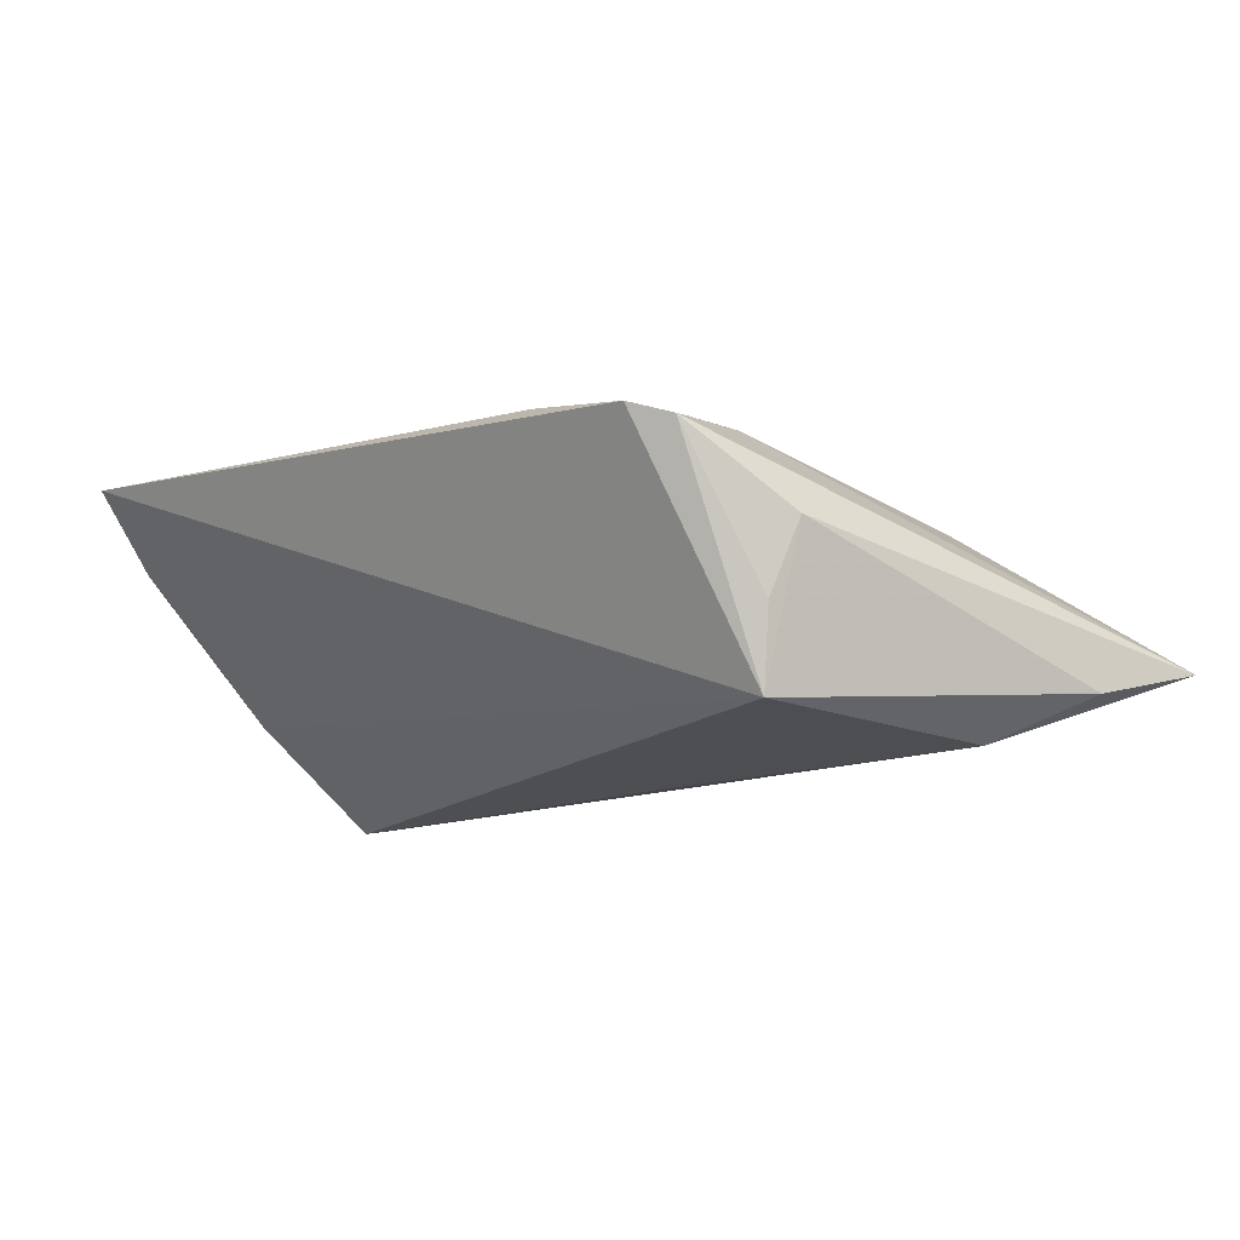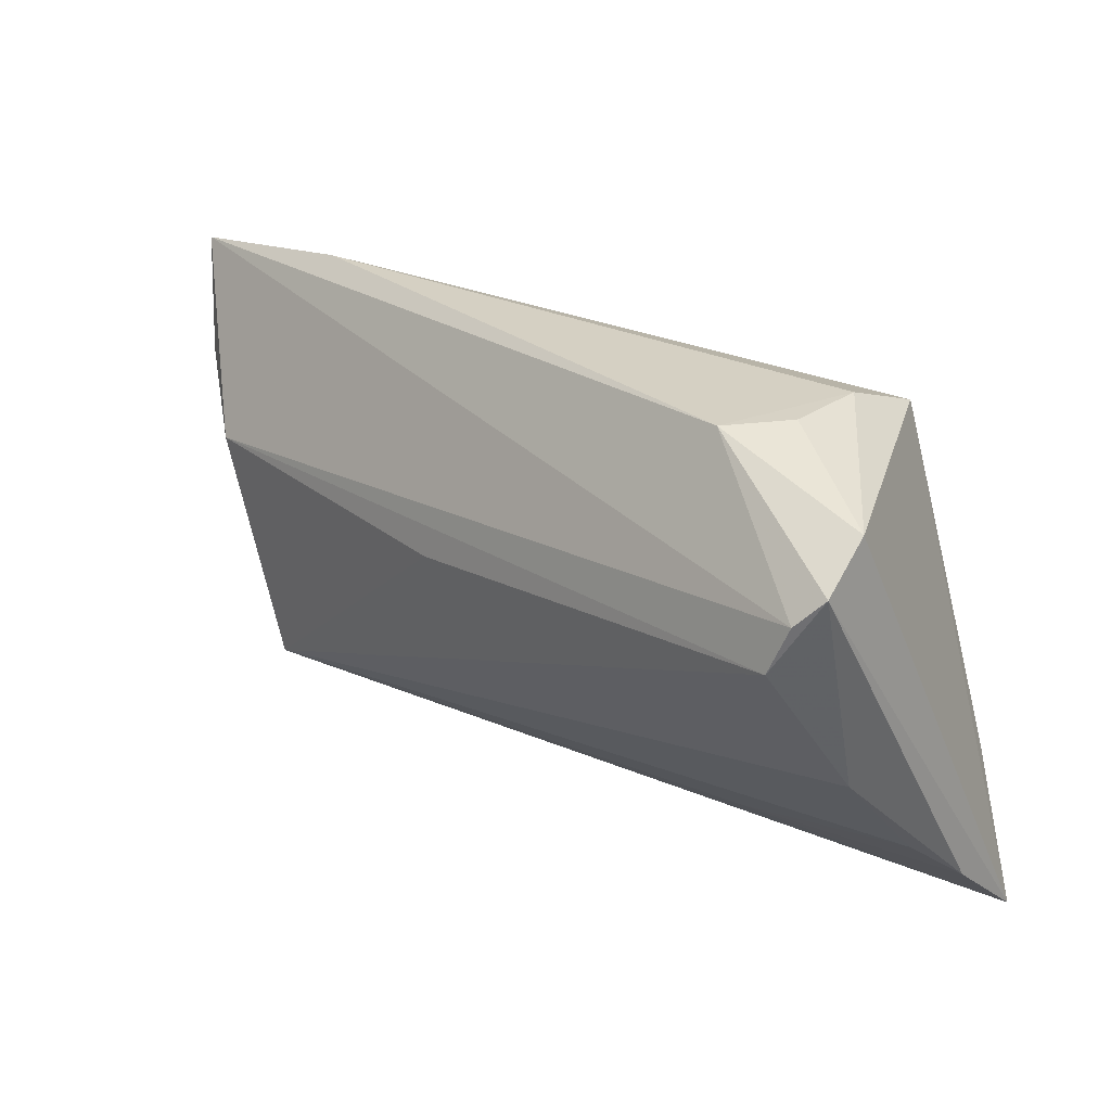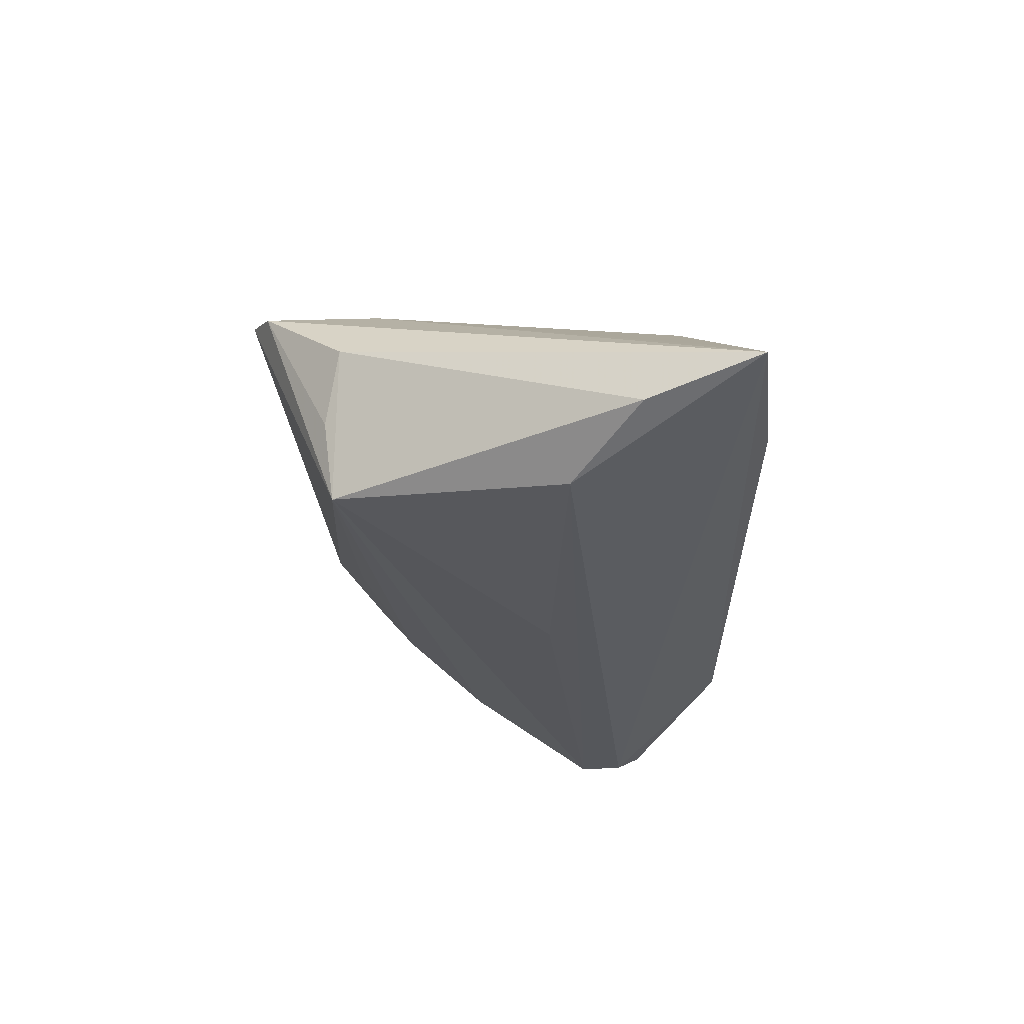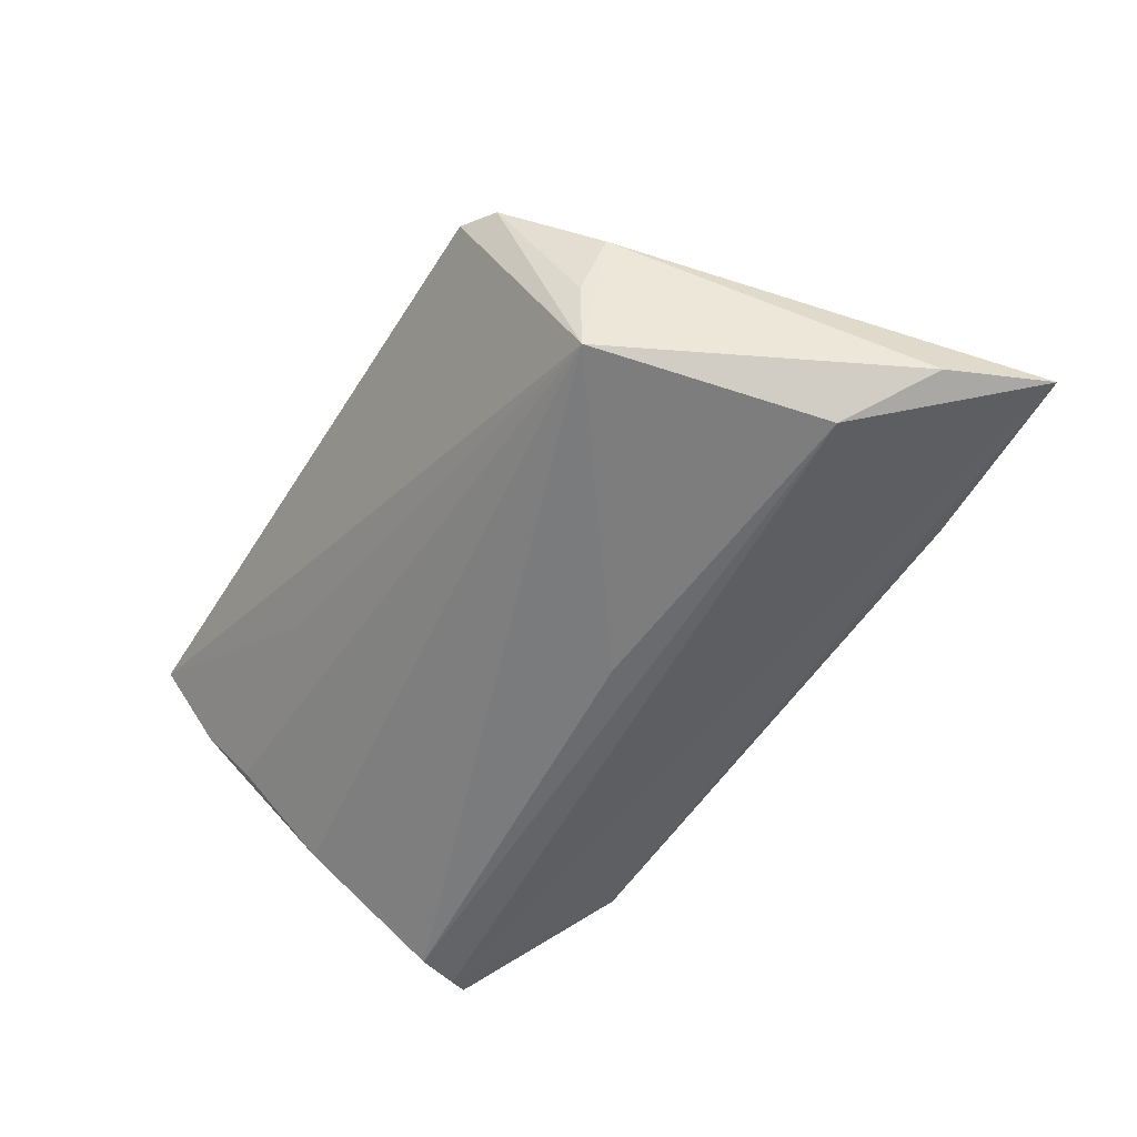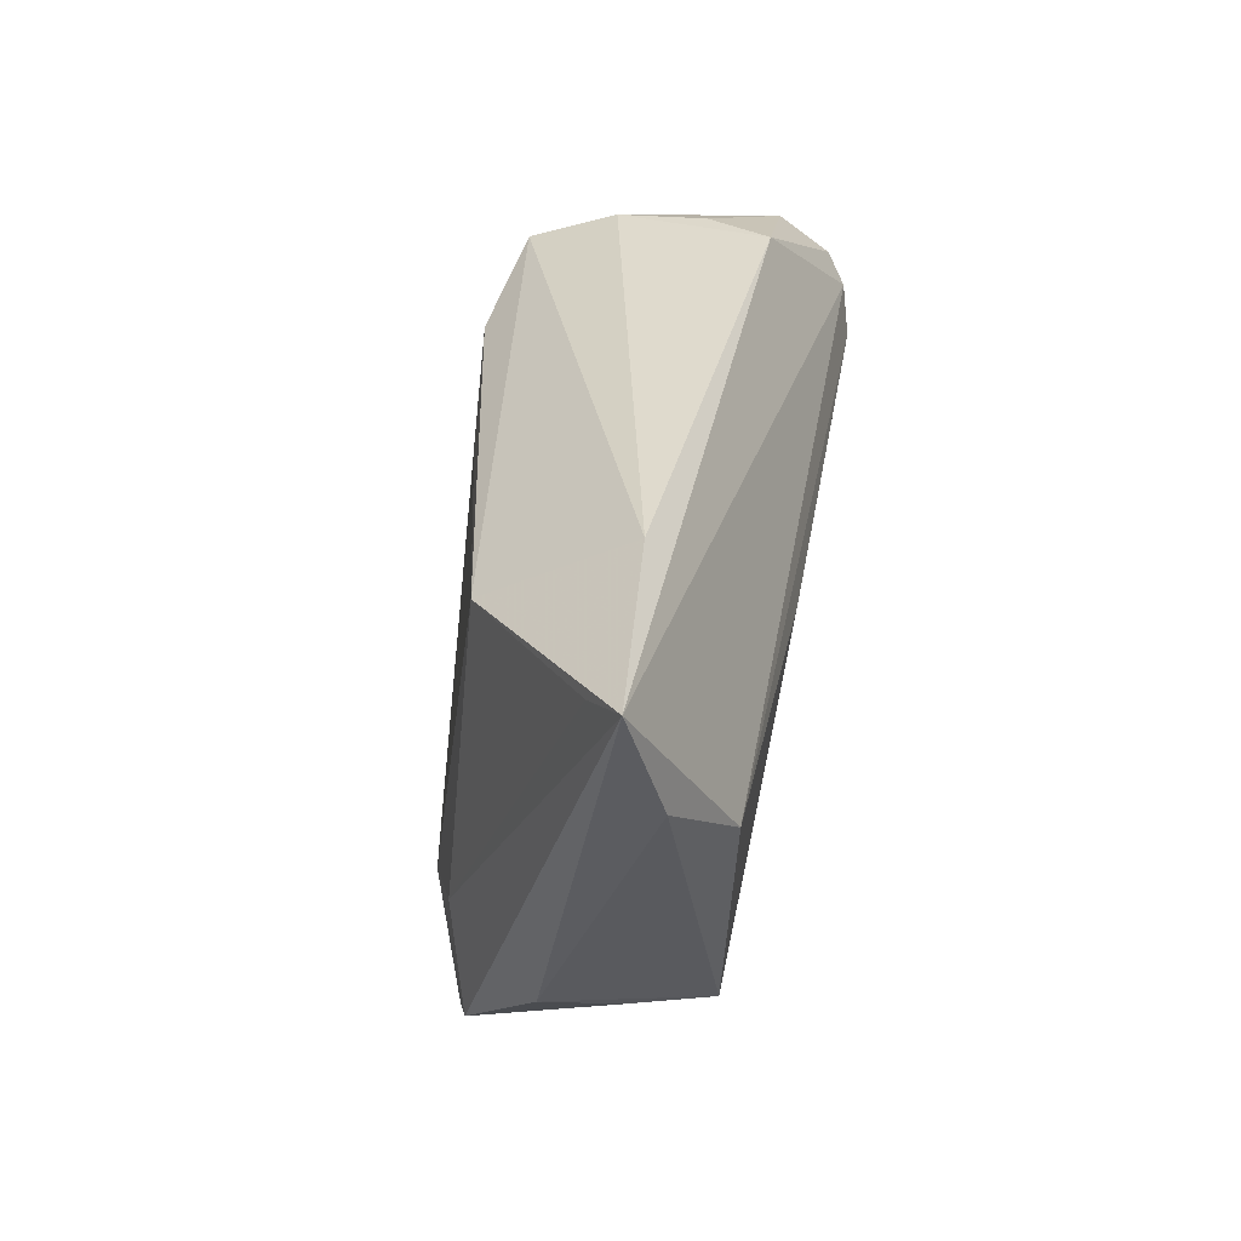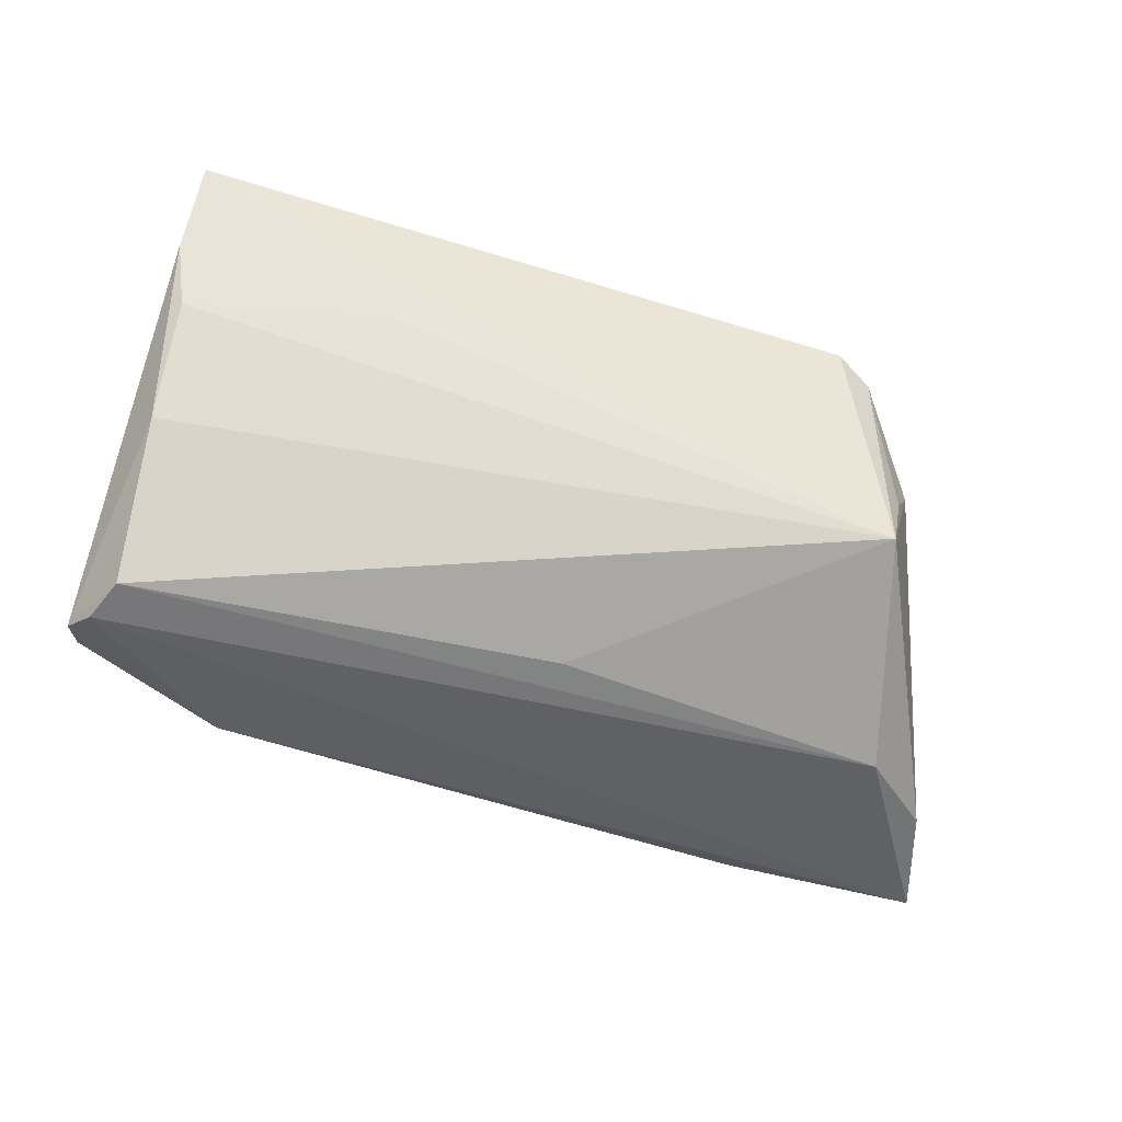
<metadata>
{"format":"obj","ext":"obj","renderer":"f3d","projection":"perspective","resolution":1024,"background":"white","views":[{"elev":-11.6,"azim":40.3,"up":"+Z"},{"elev":23.4,"azim":-133.3,"up":"+Y"},{"elev":-26.4,"azim":92.2,"up":"+Z"},{"elev":-54.8,"azim":58.4,"up":"+Z"},{"elev":35.0,"azim":98.8,"up":"+Y"},{"elev":-67.6,"azim":-16.4,"up":"+Z"}]}
</metadata>
<code>
v 0.05869 0.02687 -0.008796
v -0.04512 -0.01923 0.001983
v -0.02112 -0.02438 0.002515
v 0.04592 0.006104 -0.01721
v -0.04511 0.01241 -0.01865
v -0.04752 0.01528 -0.01655
v -0.04752 -0.0314 0.01715
v -0.04752 -0.02407 0.008236
v -0.03249 0.02569 -0.004086
v -0.03149 0.02593 0.00565
v 0.04041 -0.02172 -0.006227
v 0.0008382 0.01485 0.01528
v 0.05477 0.01405 -0.01195
v 0.03902 -0.0207 -0.01512
v -0.03199 0.009007 0.01756
v 0.05351 0.02415 -0.004996
v -0.0467 0.01983 -0.01086
v 0.01816 -0.02969 0.01447
v -0.03516 -0.002845 0.01867
v -0.04122 -0.01488 0.01867
v 0.03627 0.02879 -0.007278
v -0.04452 -0.008537 -0.007983
v -0.01688 0.01885 0.01765
v 0.04312 -0.02005 0.001798
v -0.04298 0.007136 -0.01954
v 0.0362 -0.0299 0.01053
v 0.03188 -0.03227 0.01199
v 0.02774 -0.01821 0.01467
v -0.03117 0.02272 0.01542
v 0.007168 0.00304 -0.0186
v 0.03405 0.01931 0.008585
v -0.002504 -0.02994 0.01537
v -0.02865 0.02585 -0.01142
v 0.03364 -0.01693 0.01218
f 13 4 1
f 14 4 13
f 30 4 14
f 25 22 6
f 14 22 25
f 25 30 14
f 4 30 25
f 2 22 14
f 1 31 16
f 7 14 27
f 14 26 27
f 10 33 9
f 10 29 21
f 21 31 1
f 21 29 31
f 1 33 21
f 21 33 10
f 17 29 10
f 10 9 17
f 6 7 17
f 7 29 17
f 17 33 6
f 17 9 33
f 14 13 24
f 1 26 24
f 24 13 1
f 5 25 6
f 4 25 5
f 1 4 5
f 5 33 1
f 6 33 5
f 3 14 7
f 3 2 14
f 11 26 14
f 14 24 11
f 11 24 26
f 8 3 7
f 2 3 8
f 22 2 8
f 8 7 6
f 6 22 8
f 29 19 15
f 7 32 20
f 20 29 7
f 20 19 29
f 19 20 28
f 28 27 26
f 23 15 19
f 19 28 23
f 31 29 23
f 29 15 23
f 18 20 32
f 18 28 20
f 27 28 18
f 7 27 18
f 18 32 7
f 31 28 34
f 34 28 26
f 34 16 31
f 34 26 1
f 1 16 34
f 12 28 31
f 31 23 12
f 12 23 28

</code>
